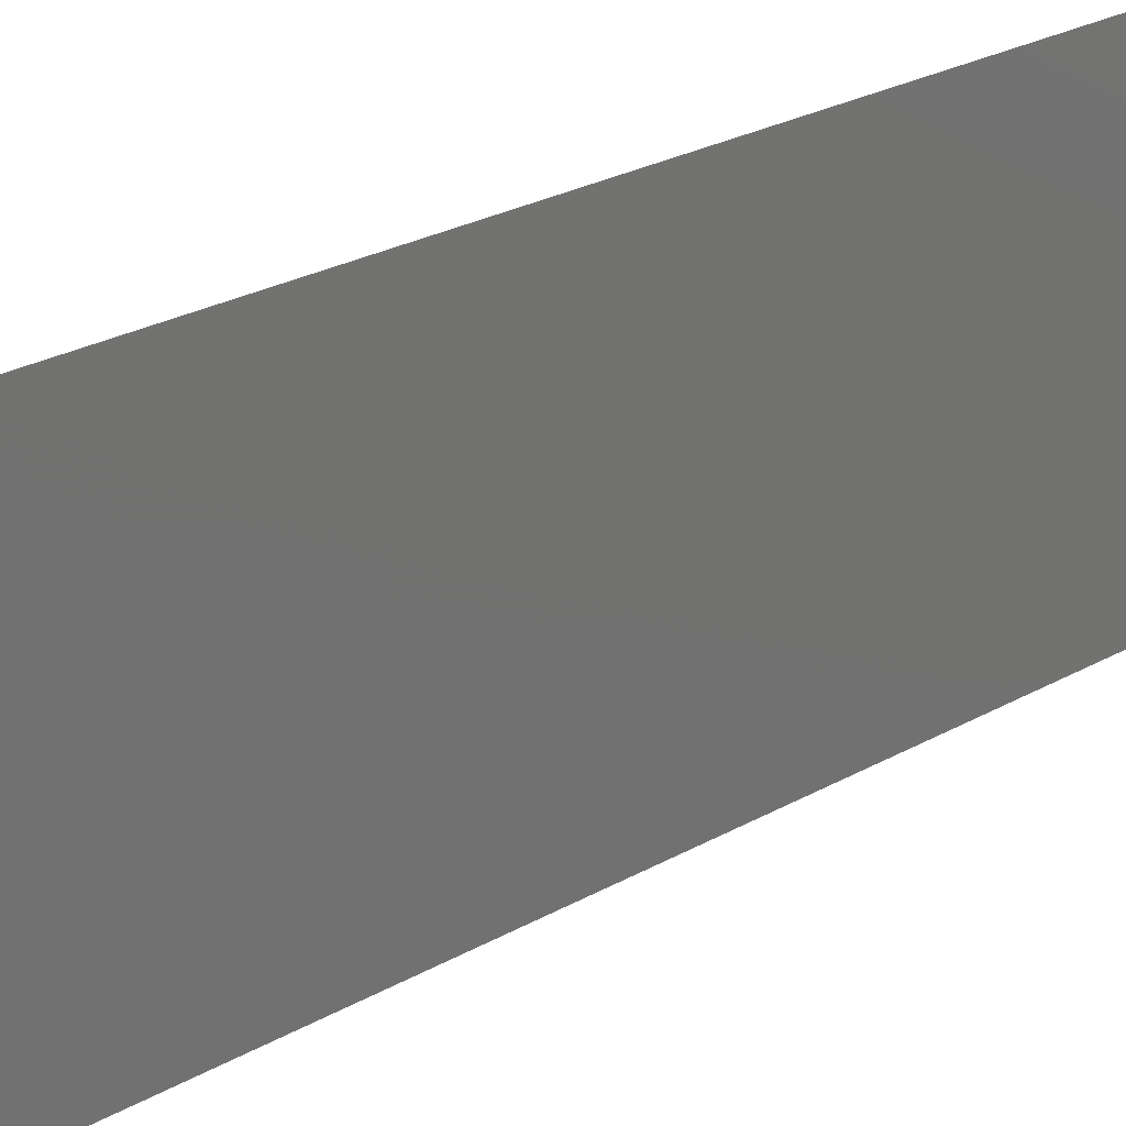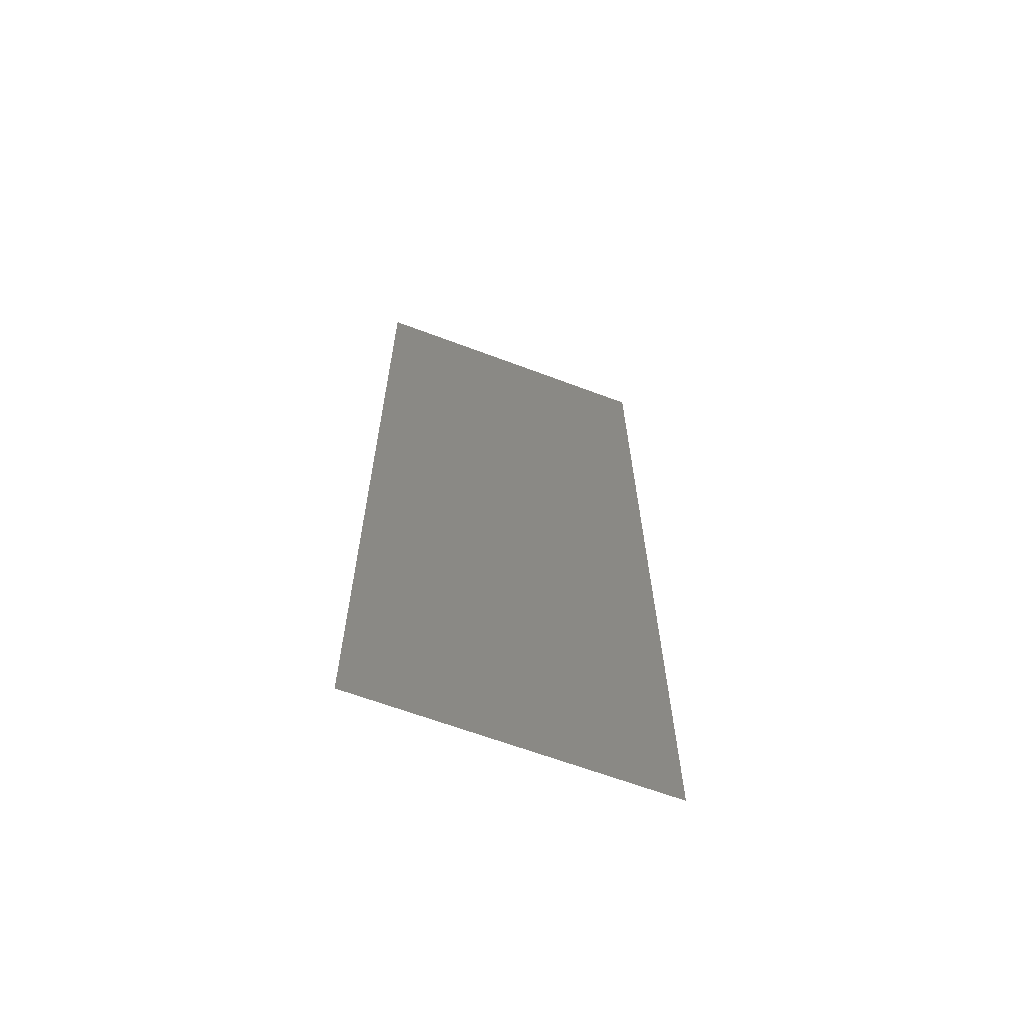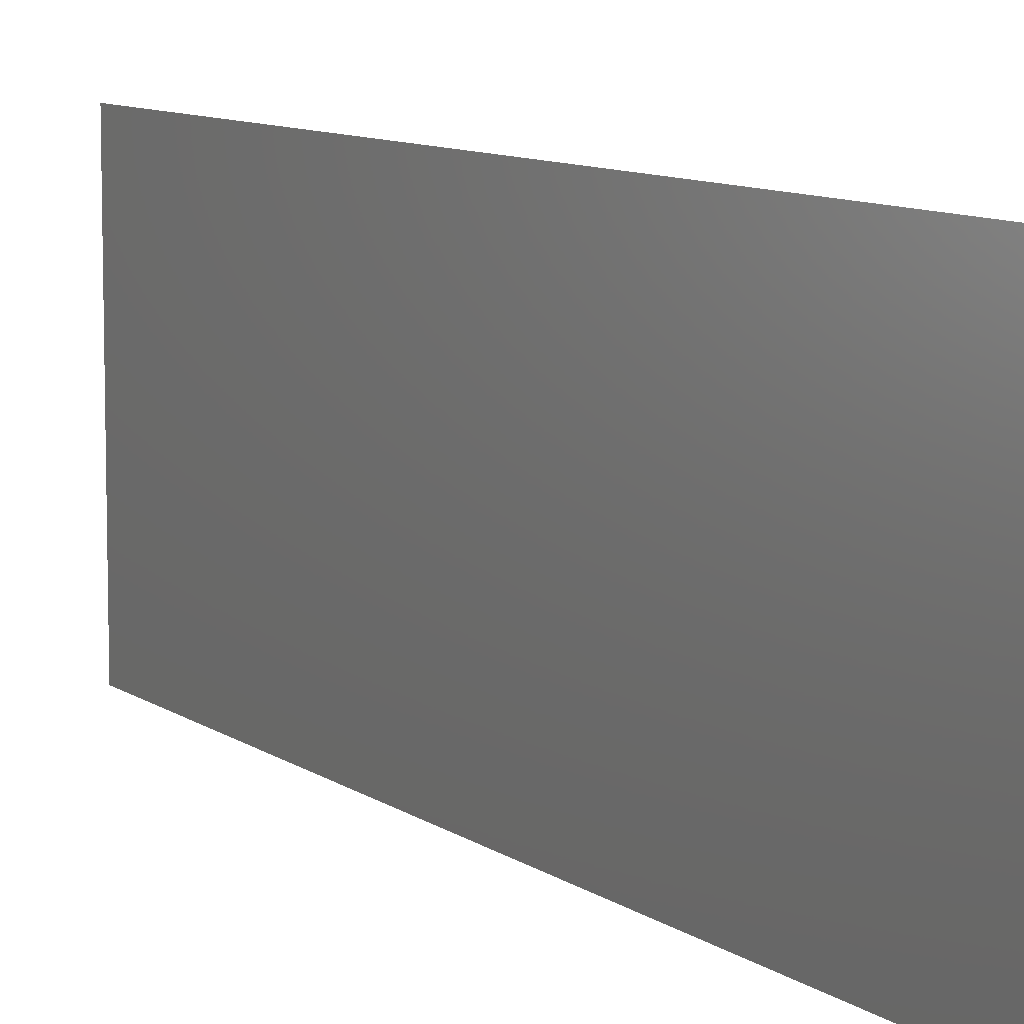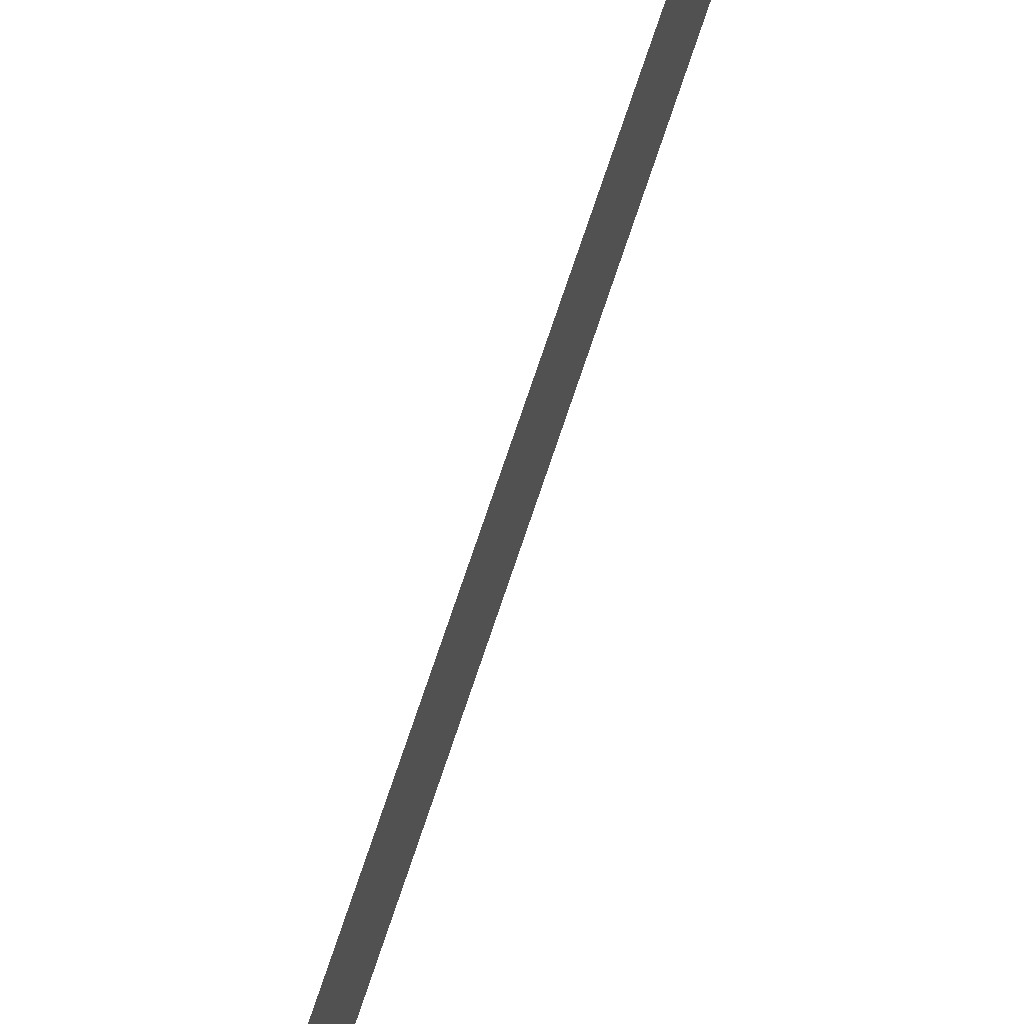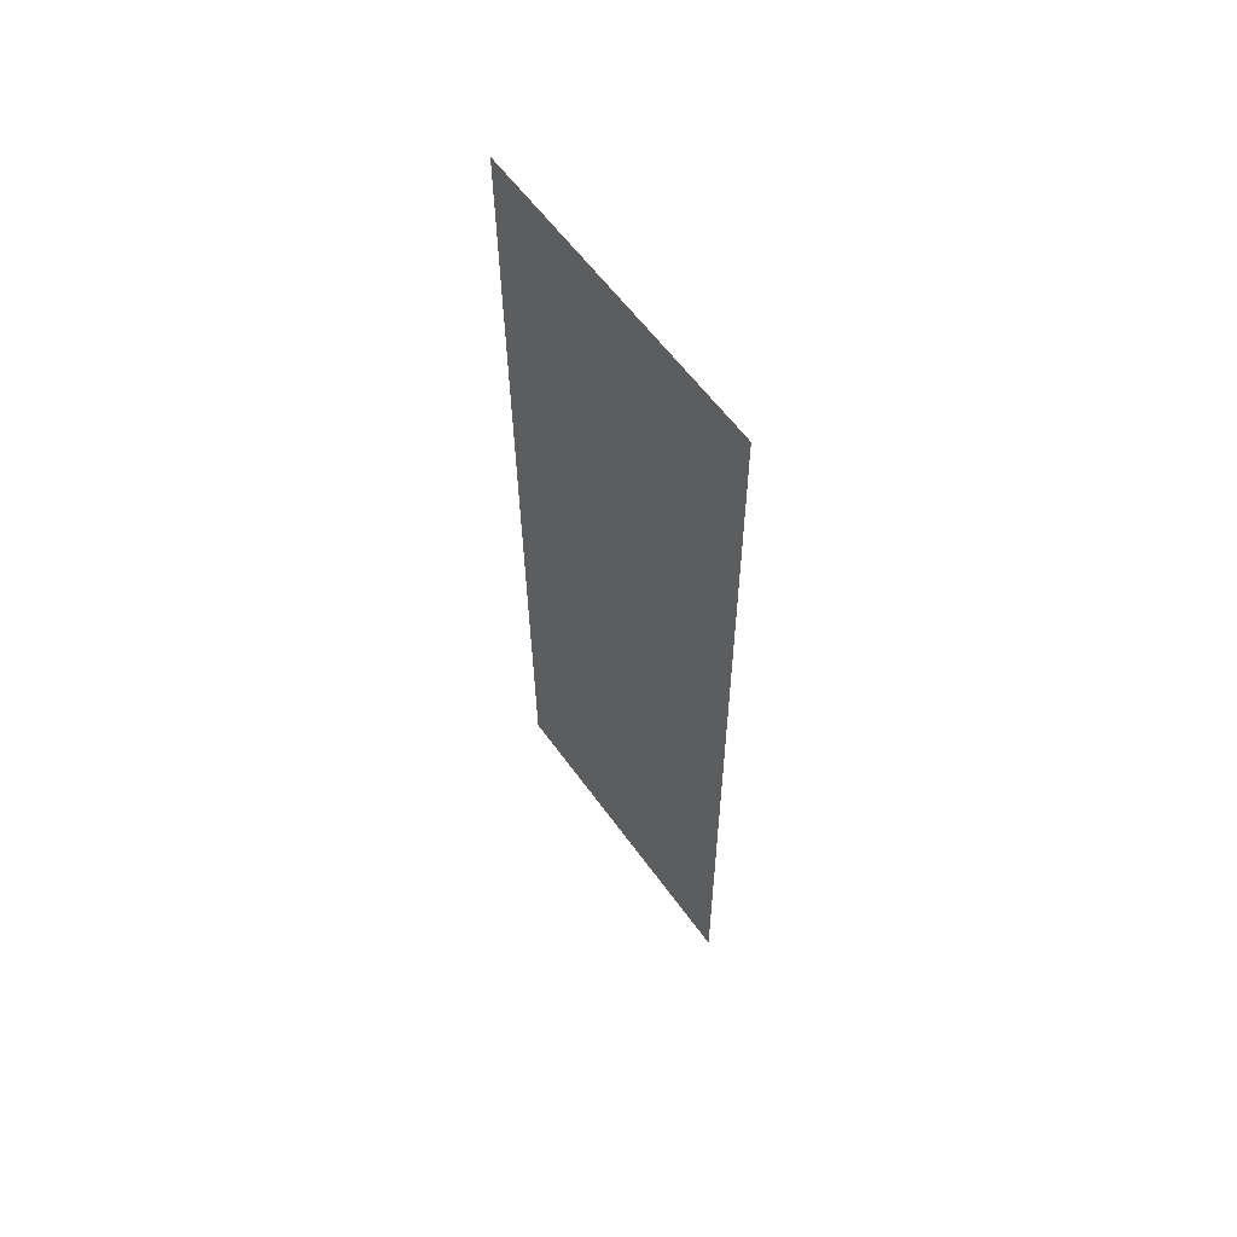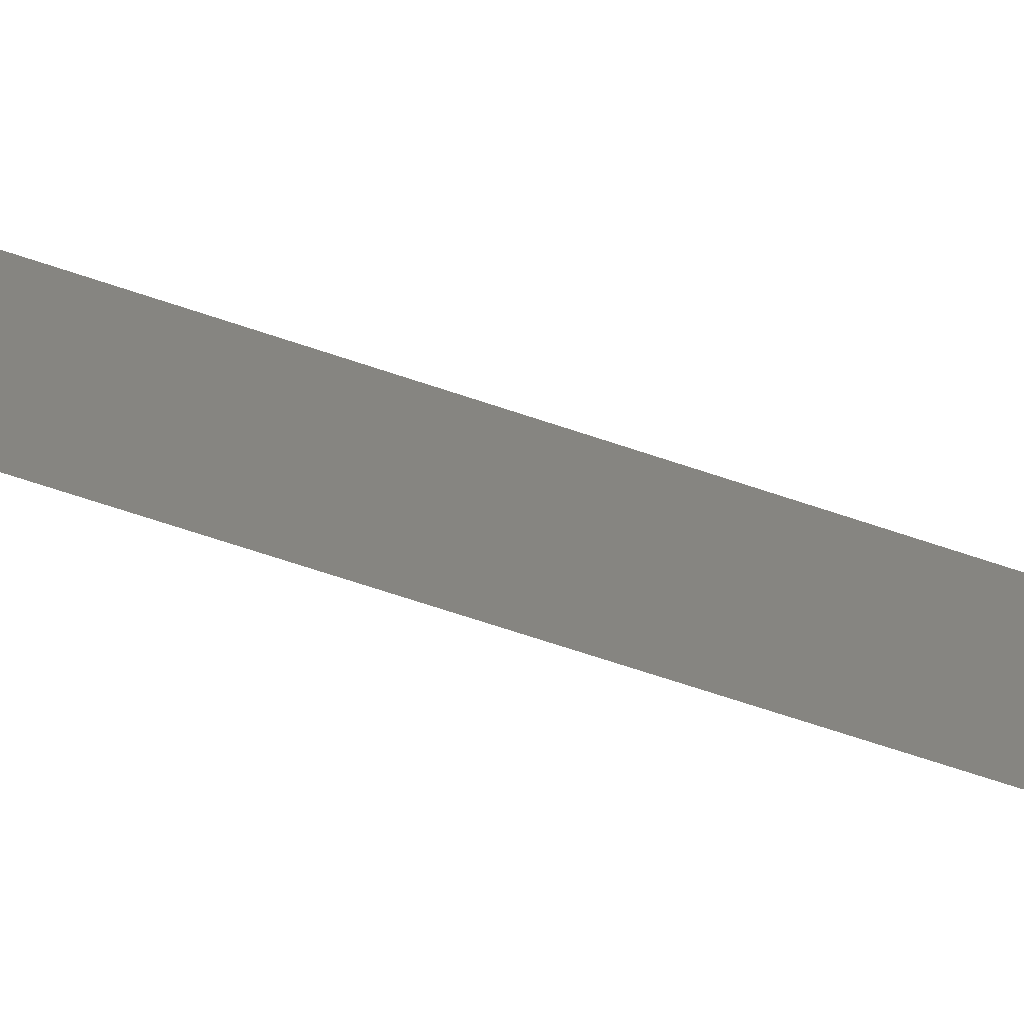
<metadata>
{"format":"stl","ext":"stl","renderer":"f3d","projection":"perspective","resolution":1024,"background":"white","views":[{"elev":24.0,"azim":-134.4,"up":"+Z"},{"elev":-63.9,"azim":-110.9,"up":"+Y"},{"elev":9.0,"azim":150.6,"up":"+Z"},{"elev":79.3,"azim":-161.5,"up":"+Z"},{"elev":59.3,"azim":144.5,"up":"+Y"},{"elev":-72.1,"azim":71.4,"up":"+Z"}]}
</metadata>
<code>
# stl→obj: 20 verts, 24 faces
v 0.008317 0.04577 0.02
v 0.008337 0.04863 0.008284
v 0.008396 0.05722 0.02
v 0.008 0 0
v 0.00806 0.008592 0.008284
v 0.008 0 0.01
v 0.008396 0.05722 0.01
v 0.008396 0.05722 0
v 0.008079 0.01144 0
v 0.008317 0.04577 0
v 0.008159 0.02289 0.02
v 0.008198 0.02861 0.009971
v 0.008238 0.03433 0.02
v 0.008159 0.02289 0
v 0.008122 0.01764 0.009709
v 0.008274 0.03957 0.009709
v 0.008238 0.03433 0
v 0.008079 0.01144 0.02
v 0.008038 0.005465 0.015
v 0.008 0 0.02
f 1 2 3
f 4 5 6
f 7 2 8
f 9 5 4
f 8 2 10
f 11 12 13
f 14 15 9
f 10 16 17
f 12 16 13
f 11 15 12
f 12 15 14
f 17 16 12
f 13 16 1
f 17 12 14
f 18 15 11
f 18 19 5
f 16 2 1
f 18 5 15
f 20 19 18
f 15 5 9
f 10 2 16
f 6 19 20
f 5 19 6
f 3 2 7

</code>
